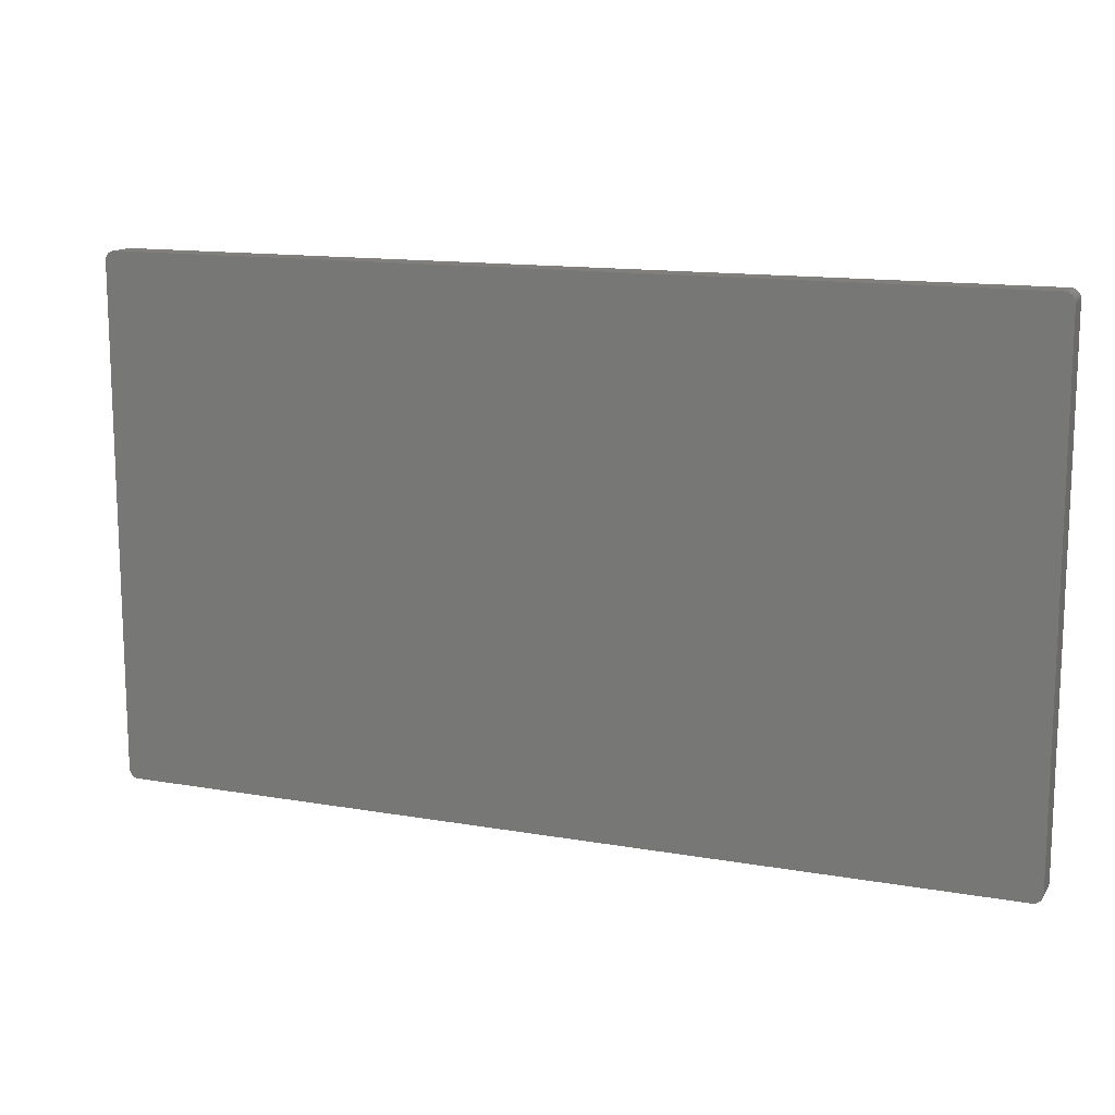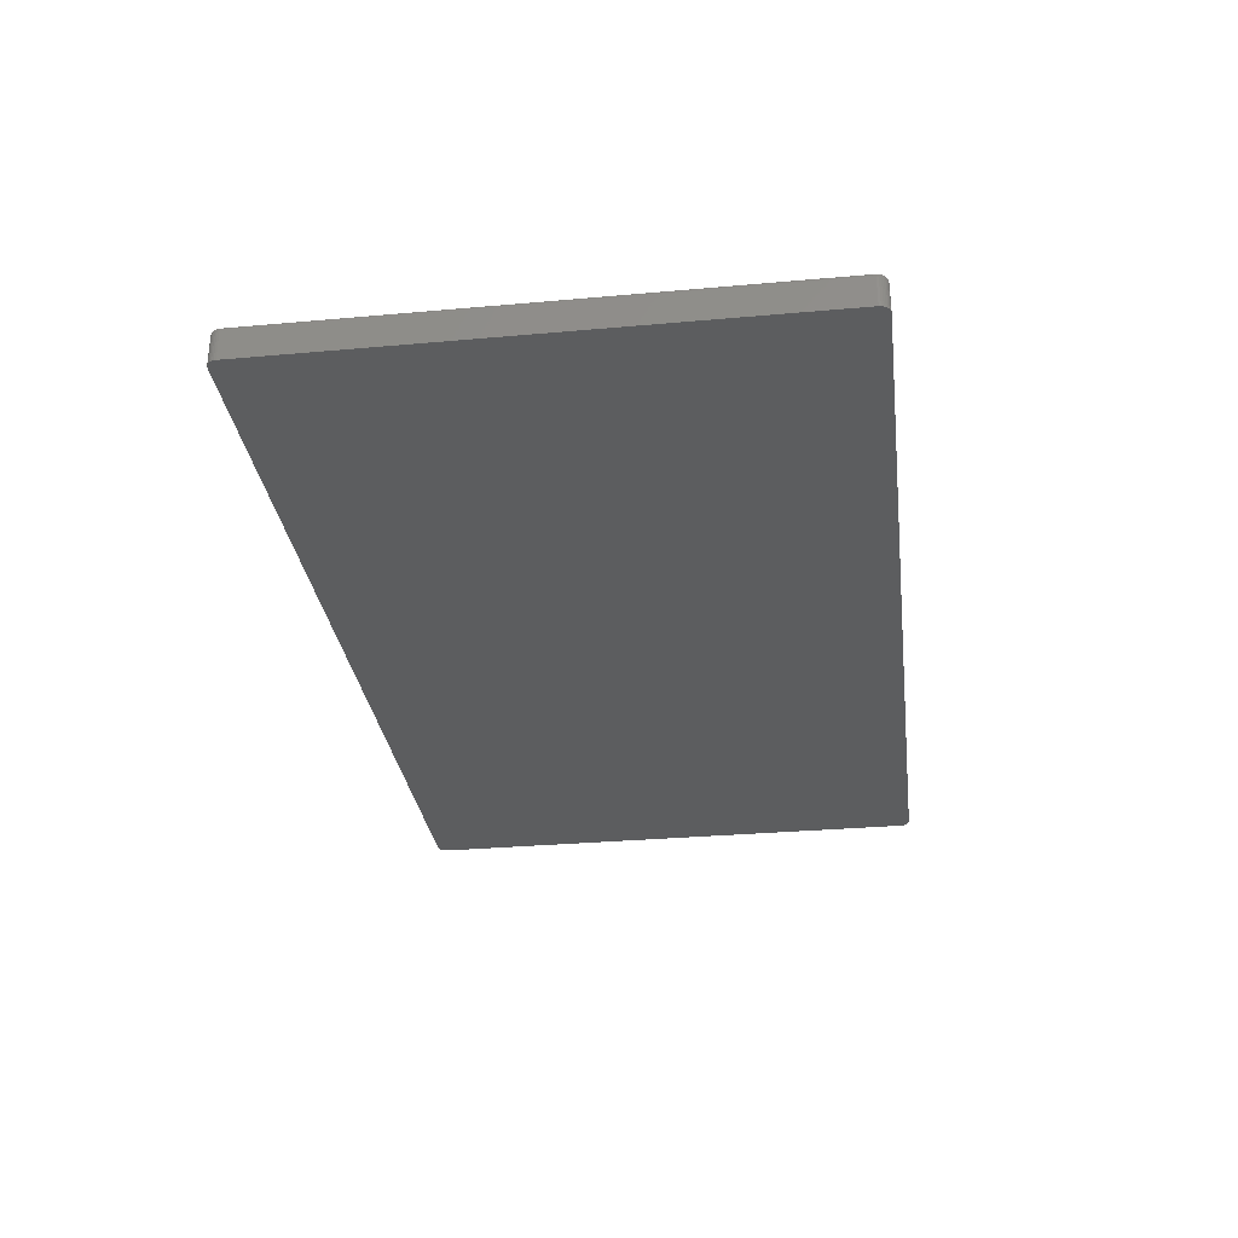
<metadata>
{"format":"stl","ext":"stl","renderer":"f3d","projection":"perspective","resolution":1024,"background":"white","views":[{"elev":13.5,"azim":-158.5,"up":"+Y"},{"elev":-30.7,"azim":-82.6,"up":"+Z"}]}
</metadata>
<code>
# stl→obj: 360 verts, 716 faces
v -0.7422 0.415 0.05469
v 0.742 0.4165 0.05469
v -0.742 0.4165 0.05469
v 0.7422 0.415 0.05469
v -0.7342 -0.4299 0.05469
v 0.7399 -0.4275 0.05469
v -0.7358 -0.4297 0.05469
v -0.7416 0.418 0.05469
v 0.7416 0.418 0.05469
v -0.742 -0.4234 0.05469
v -0.7416 -0.4249 0.05469
v 0.742 -0.4234 0.05469
v 0.7416 -0.4249 0.05469
v -0.7408 -0.4263 0.05469
v 0.7408 -0.4263 0.05469
v -0.7399 -0.4275 0.05469
v -0.7386 -0.4285 0.05469
v -0.7373 -0.4292 0.05469
v 0.7422 -0.4219 0.05469
v -0.7422 -0.4219 0.05469
v 0.7386 -0.4285 0.05469
v 0.7342 -0.4299 0.05469
v 0.7358 -0.4297 0.05469
v 0.7373 -0.4292 0.05469
v 0.7408 0.4194 0.05469
v 0.7399 0.4206 0.05469
v 0.7386 0.4216 0.05469
v 0.7373 0.4223 0.05469
v 0.7358 0.4228 0.05469
v 0.7342 0.4229 0.05469
v -0.7342 0.4229 0.05469
v -0.7358 0.4228 0.05469
v -0.7373 0.4223 0.05469
v -0.7386 0.4216 0.05469
v -0.7399 0.4206 0.05469
v -0.7408 0.4194 0.05469
v -0.75 0.415 0.04688
v -0.75 0.415 0
v -0.75 -0.4219 0.04688
v -0.75 -0.4219 0
v -0.7497 0.418 0
v -0.7497 0.418 0.04688
v -0.7488 0.421 0
v -0.7488 0.421 0.04688
v -0.7473 0.4237 0
v -0.7473 0.4237 0.04688
v -0.7454 0.4261 0
v -0.7454 0.4261 0.04688
v -0.743 0.4281 0
v -0.743 0.4281 0.04688
v -0.7403 0.4296 0
v -0.7403 0.4296 0.04688
v -0.7373 0.4305 0
v -0.7373 0.4305 0.04688
v -0.7342 0.4308 0
v -0.7342 0.4308 0.04688
v 0.7342 0.4308 0.04688
v 0.7342 0.4308 0
v 0.7373 0.4305 0
v 0.7373 0.4305 0.04688
v 0.7403 0.4296 0
v 0.7403 0.4296 0.04688
v 0.743 0.4281 0
v 0.743 0.4281 0.04688
v 0.7454 0.4261 0
v 0.7454 0.4261 0.04688
v 0.7473 0.4237 0
v 0.7473 0.4237 0.04688
v 0.7488 0.421 0
v 0.7488 0.421 0.04688
v 0.7497 0.418 0
v 0.7497 0.418 0.04688
v 0.75 0.415 0
v 0.75 0.415 0.04688
v 0.75 -0.4219 0.04688
v 0.75 -0.4219 0
v 0.7497 -0.425 0
v 0.7497 -0.425 0.04688
v 0.7488 -0.4279 0
v 0.7488 -0.4279 0.04688
v 0.7473 -0.4306 0
v 0.7473 -0.4306 0.04688
v 0.7454 -0.433 0
v 0.7454 -0.433 0.04688
v 0.743 -0.435 0
v 0.743 -0.435 0.04688
v 0.7403 -0.4365 0
v 0.7403 -0.4365 0.04688
v 0.7373 -0.4374 0
v 0.7373 -0.4374 0.04688
v 0.7342 -0.4377 0
v 0.7342 -0.4377 0.04688
v -0.7342 -0.4377 0.04688
v -0.7342 -0.4377 0
v -0.7373 -0.4374 0
v -0.7373 -0.4374 0.04688
v -0.7403 -0.4365 0
v -0.7403 -0.4365 0.04688
v -0.743 -0.435 0
v -0.743 -0.435 0.04688
v -0.7454 -0.433 0
v -0.7454 -0.433 0.04688
v -0.7473 -0.4306 0
v -0.7473 -0.4306 0.04688
v -0.7488 -0.4279 0
v -0.7488 -0.4279 0.04688
v -0.7497 -0.425 0
v -0.7497 -0.425 0.04688
v 0.7342 0.4245 0.05454
v 0.7361 0.4243 0.05454
v 0.7342 0.4259 0.05409
v 0.7363 0.4257 0.05409
v 0.7342 0.4273 0.05337
v 0.7366 0.427 0.05337
v 0.7342 0.4285 0.0524
v 0.7368 0.4282 0.0524
v 0.7342 0.4294 0.05122
v 0.737 0.4292 0.05122
v 0.7342 0.4302 0.04986
v 0.7372 0.4299 0.04986
v 0.7342 0.4306 0.0484
v 0.7373 0.4303 0.0484
v 0.7435 0.4168 0.05454
v 0.7437 0.415 0.05454
v 0.745 0.4171 0.05409
v 0.7452 0.415 0.05409
v 0.7463 0.4174 0.05337
v 0.7465 0.415 0.05337
v 0.7475 0.4176 0.0524
v 0.7477 0.415 0.0524
v 0.7484 0.4178 0.05122
v 0.7487 0.415 0.05122
v 0.7491 0.4179 0.04986
v 0.7494 0.415 0.04986
v 0.7495 0.418 0.0484
v 0.7498 0.415 0.0484
v 0.743 0.4186 0.05454
v 0.7443 0.4192 0.05409
v 0.7456 0.4197 0.05337
v 0.7467 0.4201 0.0524
v 0.7476 0.4205 0.05122
v 0.7482 0.4208 0.04986
v 0.7487 0.421 0.0484
v 0.7421 0.4202 0.05454
v 0.7433 0.4211 0.05409
v 0.7445 0.4218 0.05337
v 0.7454 0.4225 0.0524
v 0.7462 0.423 0.05122
v 0.7468 0.4234 0.04986
v 0.7472 0.4237 0.0484
v 0.7409 0.4217 0.05454
v 0.742 0.4227 0.05409
v 0.7429 0.4237 0.05337
v 0.7438 0.4245 0.0524
v 0.7444 0.4252 0.05122
v 0.745 0.4257 0.04986
v 0.7453 0.426 0.0484
v 0.7395 0.4229 0.05454
v 0.7403 0.4241 0.05409
v 0.7411 0.4252 0.05337
v 0.7417 0.4262 0.0524
v 0.7423 0.427 0.05122
v 0.7427 0.4276 0.04986
v 0.7429 0.428 0.0484
v 0.7378 0.4237 0.05454
v 0.7384 0.4251 0.05409
v 0.7389 0.4263 0.05337
v 0.7394 0.4274 0.0524
v 0.7397 0.4283 0.05122
v 0.74 0.429 0.04986
v 0.7402 0.4294 0.0484
v 0.7498 -0.4219 0.0484
v 0.7494 -0.4219 0.04986
v 0.7487 -0.4219 0.05122
v 0.7477 -0.4219 0.0524
v 0.7465 -0.4219 0.05337
v 0.7452 -0.4219 0.05409
v 0.7437 -0.4219 0.05454
v 0.7435 -0.4237 0.05454
v 0.745 -0.424 0.05409
v 0.7463 -0.4243 0.05337
v 0.7475 -0.4245 0.0524
v 0.7484 -0.4247 0.05122
v 0.7491 -0.4248 0.04986
v 0.7495 -0.4249 0.0484
v 0.7361 -0.4312 0.05454
v 0.7342 -0.4314 0.05454
v 0.7363 -0.4326 0.05409
v 0.7342 -0.4328 0.05409
v 0.7366 -0.434 0.05337
v 0.7342 -0.4342 0.05337
v 0.7368 -0.4351 0.0524
v 0.7342 -0.4354 0.0524
v 0.737 -0.4361 0.05122
v 0.7342 -0.4363 0.05122
v 0.7372 -0.4368 0.04986
v 0.7342 -0.4371 0.04986
v 0.7373 -0.4372 0.0484
v 0.7342 -0.4375 0.0484
v 0.7378 -0.4307 0.05454
v 0.7384 -0.432 0.05409
v 0.7389 -0.4333 0.05337
v 0.7394 -0.4343 0.0524
v 0.7397 -0.4352 0.05122
v 0.74 -0.4359 0.04986
v 0.7402 -0.4363 0.0484
v 0.7395 -0.4298 0.05454
v 0.7403 -0.431 0.05409
v 0.7411 -0.4321 0.05337
v 0.7417 -0.4331 0.0524
v 0.7423 -0.4339 0.05122
v 0.7427 -0.4345 0.04986
v 0.7429 -0.4349 0.0484
v 0.7409 -0.4286 0.05454
v 0.742 -0.4296 0.05409
v 0.7429 -0.4306 0.05337
v 0.7438 -0.4314 0.0524
v 0.7444 -0.4321 0.05122
v 0.745 -0.4326 0.04986
v 0.7453 -0.4329 0.0484
v 0.7421 -0.4272 0.05454
v 0.7433 -0.428 0.05409
v 0.7445 -0.4287 0.05337
v 0.7454 -0.4294 0.0524
v 0.7462 -0.4299 0.05122
v 0.7468 -0.4303 0.04986
v 0.7472 -0.4306 0.0484
v 0.743 -0.4255 0.05454
v 0.7443 -0.4261 0.05409
v 0.7456 -0.4266 0.05337
v 0.7467 -0.427 0.0524
v 0.7476 -0.4274 0.05122
v 0.7482 -0.4277 0.04986
v 0.7487 -0.4279 0.0484
v -0.7342 -0.4375 0.0484
v -0.7342 -0.4371 0.04986
v -0.7342 -0.4363 0.05122
v -0.7342 -0.4354 0.0524
v -0.7342 -0.4342 0.05337
v -0.7342 -0.4328 0.05409
v -0.7342 -0.4314 0.05454
v -0.7361 -0.4312 0.05454
v -0.7363 -0.4326 0.05409
v -0.7366 -0.434 0.05337
v -0.7368 -0.4351 0.0524
v -0.737 -0.4361 0.05122
v -0.7372 -0.4368 0.04986
v -0.7373 -0.4372 0.0484
v -0.7435 -0.4237 0.05454
v -0.7437 -0.4219 0.05454
v -0.745 -0.424 0.05409
v -0.7452 -0.4219 0.05409
v -0.7463 -0.4243 0.05337
v -0.7465 -0.4219 0.05337
v -0.7475 -0.4245 0.0524
v -0.7477 -0.4219 0.0524
v -0.7484 -0.4247 0.05122
v -0.7487 -0.4219 0.05122
v -0.7491 -0.4248 0.04986
v -0.7494 -0.4219 0.04986
v -0.7495 -0.4249 0.0484
v -0.7498 -0.4219 0.0484
v -0.743 -0.4255 0.05454
v -0.7443 -0.4261 0.05409
v -0.7456 -0.4266 0.05337
v -0.7467 -0.427 0.0524
v -0.7476 -0.4274 0.05122
v -0.7482 -0.4277 0.04986
v -0.7487 -0.4279 0.0484
v -0.7421 -0.4272 0.05454
v -0.7433 -0.428 0.05409
v -0.7445 -0.4287 0.05337
v -0.7454 -0.4294 0.0524
v -0.7462 -0.4299 0.05122
v -0.7468 -0.4303 0.04986
v -0.7472 -0.4306 0.0484
v -0.7409 -0.4286 0.05454
v -0.742 -0.4296 0.05409
v -0.7429 -0.4306 0.05337
v -0.7438 -0.4314 0.0524
v -0.7444 -0.4321 0.05122
v -0.745 -0.4326 0.04986
v -0.7453 -0.4329 0.0484
v -0.7395 -0.4298 0.05454
v -0.7403 -0.431 0.05409
v -0.7411 -0.4321 0.05337
v -0.7417 -0.4331 0.0524
v -0.7423 -0.4339 0.05122
v -0.7427 -0.4345 0.04986
v -0.7429 -0.4349 0.0484
v -0.7378 -0.4307 0.05454
v -0.7384 -0.432 0.05409
v -0.7389 -0.4333 0.05337
v -0.7394 -0.4343 0.0524
v -0.7397 -0.4352 0.05122
v -0.74 -0.4359 0.04986
v -0.7402 -0.4363 0.0484
v -0.7498 0.415 0.0484
v -0.7494 0.415 0.04986
v -0.7487 0.415 0.05122
v -0.7477 0.415 0.0524
v -0.7465 0.415 0.05337
v -0.7452 0.415 0.05409
v -0.7437 0.415 0.05454
v -0.7435 0.4168 0.05454
v -0.745 0.4171 0.05409
v -0.7463 0.4174 0.05337
v -0.7475 0.4176 0.0524
v -0.7484 0.4178 0.05122
v -0.7491 0.4179 0.04986
v -0.7495 0.418 0.0484
v -0.7361 0.4243 0.05454
v -0.7342 0.4245 0.05454
v -0.7363 0.4257 0.05409
v -0.7342 0.4259 0.05409
v -0.7366 0.427 0.05337
v -0.7342 0.4273 0.05337
v -0.7368 0.4282 0.0524
v -0.7342 0.4285 0.0524
v -0.737 0.4292 0.05122
v -0.7342 0.4294 0.05122
v -0.7372 0.4299 0.04986
v -0.7342 0.4302 0.04986
v -0.7373 0.4303 0.0484
v -0.7342 0.4306 0.0484
v -0.7378 0.4237 0.05454
v -0.7384 0.4251 0.05409
v -0.7389 0.4263 0.05337
v -0.7394 0.4274 0.0524
v -0.7397 0.4283 0.05122
v -0.74 0.429 0.04986
v -0.7402 0.4294 0.0484
v -0.7395 0.4229 0.05454
v -0.7403 0.4241 0.05409
v -0.7411 0.4252 0.05337
v -0.7417 0.4262 0.0524
v -0.7423 0.427 0.05122
v -0.7427 0.4276 0.04986
v -0.7429 0.428 0.0484
v -0.7409 0.4217 0.05454
v -0.742 0.4227 0.05409
v -0.7429 0.4237 0.05337
v -0.7438 0.4245 0.0524
v -0.7444 0.4252 0.05122
v -0.745 0.4257 0.04986
v -0.7453 0.426 0.0484
v -0.7421 0.4202 0.05454
v -0.7433 0.4211 0.05409
v -0.7445 0.4218 0.05337
v -0.7454 0.4225 0.0524
v -0.7462 0.423 0.05122
v -0.7468 0.4234 0.04986
v -0.7472 0.4237 0.0484
v -0.743 0.4186 0.05454
v -0.7443 0.4192 0.05409
v -0.7456 0.4197 0.05337
v -0.7467 0.4201 0.0524
v -0.7476 0.4205 0.05122
v -0.7482 0.4208 0.04986
v -0.7487 0.421 0.0484
f 1 2 3
f 1 4 2
f 5 6 7
f 8 3 9
f 9 3 2
f 10 11 12
f 12 11 13
f 11 14 13
f 13 14 15
f 14 16 15
f 15 16 17
f 15 17 6
f 6 17 18
f 6 18 7
f 19 4 1
f 19 1 20
f 19 20 10
f 19 10 12
f 21 6 5
f 21 5 22
f 21 22 23
f 21 23 24
f 25 26 27
f 25 27 28
f 25 28 29
f 25 29 30
f 25 30 31
f 25 31 32
f 25 32 33
f 25 33 34
f 25 34 35
f 25 35 36
f 25 36 8
f 25 8 9
f 37 38 39
f 39 38 40
f 38 37 41
f 41 37 42
f 41 42 43
f 43 42 44
f 43 44 45
f 45 44 46
f 45 46 47
f 47 46 48
f 47 48 49
f 49 48 50
f 49 50 51
f 51 50 52
f 51 52 53
f 53 52 54
f 53 54 55
f 55 54 56
f 57 58 56
f 56 58 55
f 58 57 59
f 59 57 60
f 59 60 61
f 61 60 62
f 61 62 63
f 63 62 64
f 63 64 65
f 65 64 66
f 65 66 67
f 67 66 68
f 67 68 69
f 69 68 70
f 69 70 71
f 71 70 72
f 71 72 73
f 73 72 74
f 75 76 74
f 74 76 73
f 76 75 77
f 77 75 78
f 77 78 79
f 79 78 80
f 79 80 81
f 81 80 82
f 81 82 83
f 83 82 84
f 83 84 85
f 85 84 86
f 85 86 87
f 87 86 88
f 87 88 89
f 89 88 90
f 89 90 91
f 91 90 92
f 93 94 92
f 92 94 91
f 94 93 95
f 95 93 96
f 95 96 97
f 97 96 98
f 97 98 99
f 99 98 100
f 99 100 101
f 101 100 102
f 101 102 103
f 103 102 104
f 103 104 105
f 105 104 106
f 105 106 107
f 107 106 108
f 107 108 40
f 40 108 39
f 30 29 109
f 109 29 110
f 109 110 111
f 111 110 112
f 111 112 113
f 113 112 114
f 113 114 115
f 115 114 116
f 115 116 117
f 117 116 118
f 117 118 119
f 119 118 120
f 119 120 121
f 121 120 122
f 121 122 57
f 57 122 60
f 2 4 123
f 123 4 124
f 123 124 125
f 125 124 126
f 125 126 127
f 127 126 128
f 127 128 129
f 129 128 130
f 129 130 131
f 131 130 132
f 131 132 133
f 133 132 134
f 133 134 135
f 135 134 136
f 135 136 72
f 72 136 74
f 9 2 137
f 137 2 123
f 137 123 138
f 138 123 125
f 138 125 139
f 139 125 127
f 139 127 140
f 140 127 129
f 140 129 141
f 141 129 131
f 141 131 142
f 142 131 133
f 142 133 143
f 143 133 135
f 143 135 70
f 70 135 72
f 25 9 144
f 144 9 137
f 144 137 145
f 145 137 138
f 145 138 146
f 146 138 139
f 146 139 147
f 147 139 140
f 147 140 148
f 148 140 141
f 148 141 149
f 149 141 142
f 149 142 150
f 150 142 143
f 150 143 68
f 68 143 70
f 26 25 151
f 151 25 144
f 151 144 152
f 152 144 145
f 152 145 153
f 153 145 146
f 153 146 154
f 154 146 147
f 154 147 155
f 155 147 148
f 155 148 156
f 156 148 149
f 156 149 157
f 157 149 150
f 157 150 66
f 66 150 68
f 27 26 158
f 158 26 151
f 158 151 159
f 159 151 152
f 159 152 160
f 160 152 153
f 160 153 161
f 161 153 154
f 161 154 162
f 162 154 155
f 162 155 163
f 163 155 156
f 163 156 164
f 164 156 157
f 164 157 64
f 64 157 66
f 28 27 165
f 165 27 158
f 165 158 166
f 166 158 159
f 166 159 167
f 167 159 160
f 167 160 168
f 168 160 161
f 168 161 169
f 169 161 162
f 169 162 170
f 170 162 163
f 170 163 171
f 171 163 164
f 171 164 62
f 62 164 64
f 29 28 110
f 110 28 165
f 110 165 112
f 112 165 166
f 112 166 114
f 114 166 167
f 114 167 116
f 116 167 168
f 116 168 118
f 118 168 169
f 118 169 120
f 120 169 170
f 120 170 122
f 122 170 171
f 122 171 60
f 60 171 62
f 75 74 172
f 172 74 136
f 172 136 173
f 173 136 134
f 173 134 174
f 174 134 132
f 174 132 175
f 175 132 130
f 175 130 176
f 176 130 128
f 176 128 177
f 177 128 126
f 177 126 178
f 178 126 124
f 178 124 19
f 19 124 4
f 19 12 178
f 178 12 179
f 178 179 177
f 177 179 180
f 177 180 176
f 176 180 181
f 176 181 175
f 175 181 182
f 175 182 174
f 174 182 183
f 174 183 173
f 173 183 184
f 173 184 172
f 172 184 185
f 172 185 75
f 75 185 78
f 23 22 186
f 186 22 187
f 186 187 188
f 188 187 189
f 188 189 190
f 190 189 191
f 190 191 192
f 192 191 193
f 192 193 194
f 194 193 195
f 194 195 196
f 196 195 197
f 196 197 198
f 198 197 199
f 198 199 90
f 90 199 92
f 24 23 200
f 200 23 186
f 200 186 201
f 201 186 188
f 201 188 202
f 202 188 190
f 202 190 203
f 203 190 192
f 203 192 204
f 204 192 194
f 204 194 205
f 205 194 196
f 205 196 206
f 206 196 198
f 206 198 88
f 88 198 90
f 21 24 207
f 207 24 200
f 207 200 208
f 208 200 201
f 208 201 209
f 209 201 202
f 209 202 210
f 210 202 203
f 210 203 211
f 211 203 204
f 211 204 212
f 212 204 205
f 212 205 213
f 213 205 206
f 213 206 86
f 86 206 88
f 6 21 214
f 214 21 207
f 214 207 215
f 215 207 208
f 215 208 216
f 216 208 209
f 216 209 217
f 217 209 210
f 217 210 218
f 218 210 211
f 218 211 219
f 219 211 212
f 219 212 220
f 220 212 213
f 220 213 84
f 84 213 86
f 15 6 221
f 221 6 214
f 221 214 222
f 222 214 215
f 222 215 223
f 223 215 216
f 223 216 224
f 224 216 217
f 224 217 225
f 225 217 218
f 225 218 226
f 226 218 219
f 226 219 227
f 227 219 220
f 227 220 82
f 82 220 84
f 13 15 228
f 228 15 221
f 228 221 229
f 229 221 222
f 229 222 230
f 230 222 223
f 230 223 231
f 231 223 224
f 231 224 232
f 232 224 225
f 232 225 233
f 233 225 226
f 233 226 234
f 234 226 227
f 234 227 80
f 80 227 82
f 12 13 179
f 179 13 228
f 179 228 180
f 180 228 229
f 180 229 181
f 181 229 230
f 181 230 182
f 182 230 231
f 182 231 183
f 183 231 232
f 183 232 184
f 184 232 233
f 184 233 185
f 185 233 234
f 185 234 78
f 78 234 80
f 93 92 235
f 235 92 199
f 235 199 236
f 236 199 197
f 236 197 237
f 237 197 195
f 237 195 238
f 238 195 193
f 238 193 239
f 239 193 191
f 239 191 240
f 240 191 189
f 240 189 241
f 241 189 187
f 241 187 5
f 5 187 22
f 5 7 241
f 241 7 242
f 241 242 240
f 240 242 243
f 240 243 239
f 239 243 244
f 239 244 238
f 238 244 245
f 238 245 237
f 237 245 246
f 237 246 236
f 236 246 247
f 236 247 235
f 235 247 248
f 235 248 93
f 93 248 96
f 10 20 249
f 249 20 250
f 249 250 251
f 251 250 252
f 251 252 253
f 253 252 254
f 253 254 255
f 255 254 256
f 255 256 257
f 257 256 258
f 257 258 259
f 259 258 260
f 259 260 261
f 261 260 262
f 261 262 108
f 108 262 39
f 11 10 263
f 263 10 249
f 263 249 264
f 264 249 251
f 264 251 265
f 265 251 253
f 265 253 266
f 266 253 255
f 266 255 267
f 267 255 257
f 267 257 268
f 268 257 259
f 268 259 269
f 269 259 261
f 269 261 106
f 106 261 108
f 14 11 270
f 270 11 263
f 270 263 271
f 271 263 264
f 271 264 272
f 272 264 265
f 272 265 273
f 273 265 266
f 273 266 274
f 274 266 267
f 274 267 275
f 275 267 268
f 275 268 276
f 276 268 269
f 276 269 104
f 104 269 106
f 16 14 277
f 277 14 270
f 277 270 278
f 278 270 271
f 278 271 279
f 279 271 272
f 279 272 280
f 280 272 273
f 280 273 281
f 281 273 274
f 281 274 282
f 282 274 275
f 282 275 283
f 283 275 276
f 283 276 102
f 102 276 104
f 17 16 284
f 284 16 277
f 284 277 285
f 285 277 278
f 285 278 286
f 286 278 279
f 286 279 287
f 287 279 280
f 287 280 288
f 288 280 281
f 288 281 289
f 289 281 282
f 289 282 290
f 290 282 283
f 290 283 100
f 100 283 102
f 18 17 291
f 291 17 284
f 291 284 292
f 292 284 285
f 292 285 293
f 293 285 286
f 293 286 294
f 294 286 287
f 294 287 295
f 295 287 288
f 295 288 296
f 296 288 289
f 296 289 297
f 297 289 290
f 297 290 98
f 98 290 100
f 7 18 242
f 242 18 291
f 242 291 243
f 243 291 292
f 243 292 244
f 244 292 293
f 244 293 245
f 245 293 294
f 245 294 246
f 246 294 295
f 246 295 247
f 247 295 296
f 247 296 248
f 248 296 297
f 248 297 96
f 96 297 98
f 37 39 298
f 298 39 262
f 298 262 299
f 299 262 260
f 299 260 300
f 300 260 258
f 300 258 301
f 301 258 256
f 301 256 302
f 302 256 254
f 302 254 303
f 303 254 252
f 303 252 304
f 304 252 250
f 304 250 1
f 1 250 20
f 1 3 304
f 304 3 305
f 304 305 303
f 303 305 306
f 303 306 302
f 302 306 307
f 302 307 301
f 301 307 308
f 301 308 300
f 300 308 309
f 300 309 299
f 299 309 310
f 299 310 298
f 298 310 311
f 298 311 37
f 37 311 42
f 32 31 312
f 312 31 313
f 312 313 314
f 314 313 315
f 314 315 316
f 316 315 317
f 316 317 318
f 318 317 319
f 318 319 320
f 320 319 321
f 320 321 322
f 322 321 323
f 322 323 324
f 324 323 325
f 324 325 54
f 54 325 56
f 33 32 326
f 326 32 312
f 326 312 327
f 327 312 314
f 327 314 328
f 328 314 316
f 328 316 329
f 329 316 318
f 329 318 330
f 330 318 320
f 330 320 331
f 331 320 322
f 331 322 332
f 332 322 324
f 332 324 52
f 52 324 54
f 34 33 333
f 333 33 326
f 333 326 334
f 334 326 327
f 334 327 335
f 335 327 328
f 335 328 336
f 336 328 329
f 336 329 337
f 337 329 330
f 337 330 338
f 338 330 331
f 338 331 339
f 339 331 332
f 339 332 50
f 50 332 52
f 35 34 340
f 340 34 333
f 340 333 341
f 341 333 334
f 341 334 342
f 342 334 335
f 342 335 343
f 343 335 336
f 343 336 344
f 344 336 337
f 344 337 345
f 345 337 338
f 345 338 346
f 346 338 339
f 346 339 48
f 48 339 50
f 36 35 347
f 347 35 340
f 347 340 348
f 348 340 341
f 348 341 349
f 349 341 342
f 349 342 350
f 350 342 343
f 350 343 351
f 351 343 344
f 351 344 352
f 352 344 345
f 352 345 353
f 353 345 346
f 353 346 46
f 46 346 48
f 8 36 354
f 354 36 347
f 354 347 355
f 355 347 348
f 355 348 356
f 356 348 349
f 356 349 357
f 357 349 350
f 357 350 358
f 358 350 351
f 358 351 359
f 359 351 352
f 359 352 360
f 360 352 353
f 360 353 44
f 44 353 46
f 3 8 305
f 305 8 354
f 305 354 306
f 306 354 355
f 306 355 307
f 307 355 356
f 307 356 308
f 308 356 357
f 308 357 309
f 309 357 358
f 309 358 310
f 310 358 359
f 310 359 311
f 311 359 360
f 311 360 42
f 42 360 44
f 57 56 121
f 121 56 325
f 121 325 119
f 119 325 323
f 119 323 117
f 117 323 321
f 117 321 115
f 115 321 319
f 115 319 113
f 113 319 317
f 113 317 111
f 111 317 315
f 111 315 109
f 109 315 313
f 109 313 30
f 30 313 31
f 95 87 94
f 87 91 94
f 45 47 65
f 67 45 65
f 43 45 67
f 69 43 67
f 81 103 79
f 101 103 81
f 83 101 81
f 99 101 83
f 85 99 83
f 85 97 99
f 95 97 85
f 87 95 85
f 87 89 91
f 63 65 47
f 63 47 49
f 63 49 51
f 63 51 53
f 63 53 55
f 63 55 58
f 63 58 59
f 63 59 61
f 103 105 79
f 79 105 107
f 79 107 77
f 77 107 40
f 77 40 76
f 76 40 38
f 76 38 73
f 73 38 41
f 73 41 71
f 71 41 43
f 71 43 69

</code>
